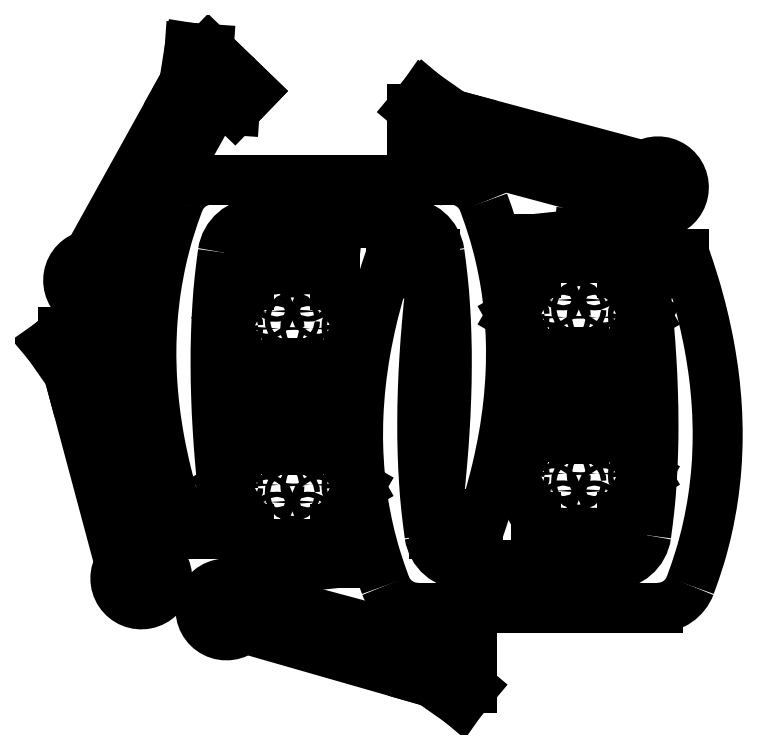
<metadata>
{"format":"dxf","ext":"dxf","renderer":"ezdxf+matplotlib","layout":"modelspace","background":"white","min_lineweight":24,"dpi":150}
</metadata>
<code>
0
SECTION
2
ENTITIES
0
CIRCLE
8
0
10
235.5
20
124.4
30
0
40
1.5
0
CIRCLE
8
0
10
102.8
20
124.4
30
0
40
1.5
0
LINE
8
0
10
228.9
20
114.4
30
0
11
253.9
21
114.4
31
0
0
SPLINE
8
0
210
0
220
0
230
1
70
     8
71
     3
72
    16
73
    12
74
     0
42
1e-08
43
1e-08
40
0
40
0
40
0
40
0
40
0.09469
40
0.1935
40
0.2965
40
0.4038
40
0.5156
40
0.6299
40
0.7487
40
0.872
40
1
40
1
40
1
40
1
10
231.9
20
277.3
30
0
10
232.6
20
272.2
30
0
10
233.9
20
261.7
30
0
10
235.2
20
245.6
30
0
10
236
20
228.8
30
0
10
236.2
20
211.3
30
0
10
235.8
20
193.1
30
0
10
234.9
20
174.3
30
0
10
233.5
20
155
30
0
10
231.5
20
134.9
30
0
10
229.8
20
121.3
30
0
10
228.9
20
114.4
30
0
0
ARC
8
0
10
212.1
20
274.4
30
0
40
20
50
8.274
51
90
0
LINE
8
0
10
126.2
20
294.4
30
0
11
212.1
21
294.4
31
0
0
ARC
8
0
10
126.2
20
274.4
30
0
40
20
50
90
51
171.7
0
SPLINE
8
0
210
0
220
0
230
1
70
     8
71
     3
72
    16
73
    12
74
     0
42
1e-08
43
1e-08
40
0
40
0
40
0
40
0
40
0.1303
40
0.2557
40
0.3764
40
0.4925
40
0.604
40
0.7092
40
0.8101
40
0.907
40
1
40
1
40
1
40
1
10
109.4
20
114.4
30
0
10
108.5
20
121.5
30
0
10
106.8
20
135.3
30
0
10
104.8
20
155.7
30
0
10
103.3
20
175.4
30
0
10
102.5
20
194.3
30
0
10
102.1
20
212.4
30
0
10
102.4
20
229.7
30
0
10
103.1
20
246.2
30
0
10
104.4
20
262
30
0
10
105.8
20
272.3
30
0
10
106.4
20
277.3
30
0
0
LINE
8
0
10
84.4
20
114.4
30
0
11
109.4
21
114.4
31
0
0
SPLINE
8
0
210
0
220
0
230
1
70
     8
71
     3
72
    18
73
    14
74
     0
42
1e-08
43
1e-08
40
0
40
0
40
0
40
0
40
0.08927
40
0.1781
40
0.2669
40
0.3562
40
0.4464
40
0.538
40
0.626
40
0.7158
40
0.808
40
0.9026
40
1
40
1
40
1
40
1
10
80.96
20
306.5
30
0
10
79
20
301
30
0
10
75.08
20
290
30
0
10
70.73
20
273.1
30
0
10
67.52
20
255.9
30
0
10
65.57
20
238.5
30
0
10
64.84
20
220.7
30
0
10
65.34
20
203.1
30
0
10
66.98
20
185.5
30
0
10
69.67
20
168
30
0
10
73.48
20
150.3
30
0
10
78.31
20
132.4
30
0
10
82.35
20
120.5
30
0
10
84.4
20
114.4
30
0
0
ARC
8
0
10
99.66
20
299.4
30
0
40
20
50
90
51
159.2
0
LINE
8
0
10
238.7
20
319.4
30
0
11
99.66
21
319.4
31
0
0
ARC
8
0
10
238.7
20
299.4
30
0
40
20
50
20.79
51
90
0
SPLINE
8
0
210
0
220
0
230
1
70
     8
71
     3
72
    18
73
    14
74
     0
42
1e-08
43
1e-08
40
0
40
0
40
0
40
0
40
0.1032
40
0.2033
40
0.3006
40
0.3955
40
0.4883
40
0.5795
40
0.6643
40
0.7483
40
0.832
40
0.9158
40
1
40
1
40
1
40
1
10
253.9
20
114.4
30
0
10
256.1
20
120.8
30
0
10
260.4
20
133.4
30
0
10
265.4
20
152.5
30
0
10
269.3
20
171.2
30
0
10
271.9
20
189.7
30
0
10
273.3
20
207.9
30
0
10
273.4
20
225.5
30
0
10
272.4
20
242.5
30
0
10
270.3
20
258.9
30
0
10
267.1
20
275
30
0
10
262.9
20
291
30
0
10
259.2
20
301.3
30
0
10
257.4
20
306.5
30
0
0
CIRCLE
8
0
10
248.3
20
124.4
30
0
40
1.5
0
CIRCLE
8
0
10
90.06
20
124.4
30
0
40
1.5
0
CIRCLE
8
0
10
222.5
20
266.6
30
0
40
1.5
0
CIRCLE
8
0
10
355.2
20
266.6
30
0
40
1.5
0
LINE
8
0
10
229.1
20
276.6
30
0
11
204.1
21
276.6
31
0
0
SPLINE
8
0
210
0
220
0
230
1
70
     8
71
     3
72
    16
73
    12
74
     0
42
1e-08
43
1e-08
40
0
40
0
40
0
40
0
40
0.09469
40
0.1935
40
0.2965
40
0.4038
40
0.5156
40
0.6299
40
0.7487
40
0.872
40
1
40
1
40
1
40
1
10
226.1
20
113.7
30
0
10
225.4
20
118.8
30
0
10
224.1
20
129.2
30
0
10
222.8
20
145.3
30
0
10
222
20
162.2
30
0
10
221.8
20
179.7
30
0
10
222.2
20
197.9
30
0
10
223.1
20
216.6
30
0
10
224.5
20
236
30
0
10
226.5
20
256.1
30
0
10
228.2
20
269.6
30
0
10
229.1
20
276.6
30
0
0
ARC
8
0
10
245.9
20
116.6
30
0
40
20
50
188.3
51
270
0
LINE
8
0
10
331.8
20
96.55
30
0
11
245.9
21
96.55
31
0
0
ARC
8
0
10
331.8
20
116.6
30
0
40
20
50
270
51
351.7
0
SPLINE
8
0
210
0
220
0
230
1
70
     8
71
     3
72
    16
73
    12
74
     0
42
1e-08
43
1e-08
40
0
40
0
40
0
40
0
40
0.1303
40
0.2557
40
0.3764
40
0.4925
40
0.604
40
0.7092
40
0.8101
40
0.907
40
1
40
1
40
1
40
1
10
348.6
20
276.6
30
0
10
349.5
20
269.5
30
0
10
351.2
20
255.7
30
0
10
353.2
20
235.3
30
0
10
354.7
20
215.6
30
0
10
355.6
20
196.7
30
0
10
355.9
20
178.5
30
0
10
355.6
20
161.2
30
0
10
354.9
20
144.7
30
0
10
353.6
20
128.9
30
0
10
352.2
20
118.7
30
0
10
351.6
20
113.7
30
0
0
LINE
8
0
10
373.6
20
276.6
30
0
11
348.6
21
276.6
31
0
0
SPLINE
8
0
210
0
220
0
230
1
70
     8
71
     3
72
    18
73
    14
74
     0
42
1e-08
43
1e-08
40
0
40
0
40
0
40
0
40
0.08927
40
0.1781
40
0.2669
40
0.3562
40
0.4464
40
0.538
40
0.626
40
0.7158
40
0.808
40
0.9026
40
1
40
1
40
1
40
1
10
377.1
20
84.45
30
0
10
379
20
89.96
30
0
10
382.9
20
100.9
30
0
10
387.3
20
117.9
30
0
10
390.5
20
135.1
30
0
10
392.4
20
152.5
30
0
10
393.2
20
170.3
30
0
10
392.7
20
187.9
30
0
10
391
20
205.5
30
0
10
388.3
20
222.9
30
0
10
384.5
20
240.6
30
0
10
379.7
20
258.6
30
0
10
375.7
20
270.5
30
0
10
373.6
20
276.6
30
0
0
ARC
8
0
10
358.4
20
91.55
30
0
40
20
50
270
51
339.2
0
LINE
8
0
10
219.3
20
71.55
30
0
11
358.4
21
71.55
31
0
0
ARC
8
0
10
219.3
20
91.55
30
0
40
20
50
200.8
51
270
0
SPLINE
8
0
210
0
220
0
230
1
70
     8
71
     3
72
    18
73
    14
74
     0
42
1e-08
43
1e-08
40
0
40
0
40
0
40
0
40
0.1032
40
0.2033
40
0.3006
40
0.3955
40
0.4883
40
0.5795
40
0.6643
40
0.7483
40
0.832
40
0.9158
40
1
40
1
40
1
40
1
10
204.1
20
276.6
30
0
10
201.9
20
270.2
30
0
10
197.6
20
257.5
30
0
10
192.6
20
238.5
30
0
10
188.8
20
219.8
30
0
10
186.1
20
201.3
30
0
10
184.8
20
183.1
30
0
10
184.6
20
165.5
30
0
10
185.6
20
148.5
30
0
10
187.7
20
132.1
30
0
10
190.9
20
115.9
30
0
10
195.1
20
99.99
30
0
10
198.8
20
89.64
30
0
10
200.6
20
84.45
30
0
0
CIRCLE
8
0
10
209.7
20
266.6
30
0
40
1.5
0
CIRCLE
8
0
10
367.9
20
266.6
30
0
40
1.5
0
CIRCLE
8
0
10
59.21
20
88.56
30
0
40
4
0
CIRCLE
8
0
10
39.38
20
223
30
0
40
1.5
0
CIRCLE
8
0
10
19.38
20
223
30
0
40
1.5
0
CIRCLE
8
0
10
51.21
20
88.56
30
0
40
1.5
0
CIRCLE
8
0
10
67.21
20
88.56
30
0
40
1.5
0
LINE
8
0
10
17.21
20
207.1
30
0
11
19.17
21
199.8
31
0
0
LINE
8
0
10
13.88
20
231
30
0
11
23.26
21
231
31
0
0
ARC
8
0
10
24.38
20
232
30
0
40
1.5
50
221.8
51
318.2
0
LINE
8
0
10
25.49
20
231
30
0
11
49.38
21
231
31
0
0
ARC
8
0
10
20.52
20
199.1
30
0
40
1.5
50
236.3
51
153.7
0
LINE
8
0
10
49.38
20
216
30
0
11
39.03
21
207.3
31
0
0
LINE
8
0
10
39.03
20
207.3
30
0
11
67.5
21
101.1
31
0
0
CIRCLE
8
0
10
59.21
20
79.06
30
0
40
1.5
0
CIRCLE
8
0
10
59.21
20
98.06
30
0
40
1.5
0
LINE
8
0
10
5.449
20
223.9
30
0
11
17.21
21
207.1
31
0
0
LINE
8
0
10
13.88
20
231
30
0
11
5.449
21
223.9
31
0
0
CIRCLE
8
0
10
41.16
20
155.9
30
0
40
1.5
0
CIRCLE
8
0
10
29.38
20
217
30
0
40
1.5
0
LINE
8
0
10
19.68
20
197.9
30
0
11
46.74
21
96.89
31
0
0
LINE
8
0
10
49.38
20
231
30
0
11
49.38
21
216
31
0
0
CIRCLE
8
0
10
48.92
20
127
30
0
40
1.5
0
ARC
8
0
10
59.21
20
88.56
30
0
40
15
50
146.3
51
56.44
0
CIRCLE
8
0
10
358.4
20
307
30
0
40
1.5
0
LINE
8
0
10
215.9
20
360.4
30
0
11
215.9
21
351
31
0
0
CIRCLE
8
0
10
358.4
20
315
30
0
40
4
0
CIRCLE
8
0
10
229.9
20
344.9
30
0
40
1.5
0
ARC
8
0
10
214.9
20
349.9
30
0
40
1.5
50
311.8
51
48.19
0
CIRCLE
8
0
10
291
20
333.1
30
0
40
1.5
0
LINE
8
0
10
215.9
20
360.4
30
0
11
223
21
368.8
31
0
0
LINE
8
0
10
223
20
368.8
30
0
11
239.8
21
357
31
0
0
CIRCLE
8
0
10
358.4
20
323
30
0
40
1.5
0
CIRCLE
8
0
10
367.9
20
315
30
0
40
1.5
0
LINE
8
0
10
239.6
20
335.2
30
0
11
345.9
21
306.7
31
0
0
LINE
8
0
10
230.9
20
324.9
30
0
11
239.6
21
335.2
31
0
0
LINE
8
0
10
215.9
20
324.9
30
0
11
230.9
21
324.9
31
0
0
LINE
8
0
10
215.9
20
348.7
30
0
11
215.9
21
324.9
31
0
0
ARC
8
0
10
358.4
20
315
30
0
40
15
50
213.6
51
123.7
0
CIRCLE
8
0
10
223.9
20
354.9
30
0
40
1.5
0
CIRCLE
8
0
10
320
20
325.3
30
0
40
1.5
0
ARC
8
0
10
247.8
20
353.7
30
0
40
1.5
50
116.3
51
33.66
0
LINE
8
0
10
239.8
20
357
30
0
11
247.1
21
355.1
31
0
0
CIRCLE
8
0
10
348.9
20
315
30
0
40
1.5
0
LINE
8
0
10
249
20
354.6
30
0
11
350
21
327.5
31
0
0
CIRCLE
8
0
10
223.9
20
334.9
30
0
40
1.5
0
CIRCLE
8
0
10
164.1
20
105.3
30
0
40
1.5
0
CIRCLE
8
0
10
155.7
20
122.8
30
0
40
1.5
0
CIRCLE
8
0
10
137.7
20
122.8
30
0
40
1.5
0
CIRCLE
8
0
10
131.7
20
132.8
30
0
40
1.5
0
CIRCLE
8
0
10
146.7
20
137.8
30
0
40
1.5
0
CIRCLE
8
0
10
161.7
20
132.8
30
0
40
1.5
0
CIRCLE
8
0
10
137.7
20
142.8
30
0
40
1.5
0
CIRCLE
8
0
10
113.8
20
141.6
30
0
40
1.5
0
CIRCLE
8
0
10
155.7
20
142.8
30
0
40
1.5
0
CIRCLE
8
0
10
179.6
20
141.6
30
0
40
1.5
0
CIRCLE
8
0
10
162
20
172.8
30
0
40
1.5
0
CIRCLE
8
0
10
131.5
20
172.8
30
0
40
1.5
0
CIRCLE
8
0
10
164.1
20
270.8
30
0
40
1.5
0
CIRCLE
8
0
10
179.6
20
234.4
30
0
40
1.5
0
CIRCLE
8
0
10
129.3
20
270.8
30
0
40
1.5
0
CIRCLE
8
0
10
113.8
20
234.4
30
0
40
1.5
0
CIRCLE
8
0
10
162
20
203.3
30
0
40
1.5
0
CIRCLE
8
0
10
131.5
20
203.3
30
0
40
1.5
0
CIRCLE
8
0
10
155.7
20
253.3
30
0
40
1.5
0
CIRCLE
8
0
10
155.7
20
233.3
30
0
40
1.5
0
LINE
8
0
10
138.5
20
194.3
30
0
11
138.5
21
212.3
31
0
0
ARC
8
0
10
137.5
20
212.3
30
0
40
1
50
0
51
180
0
ARC
8
0
10
137.5
20
194.3
30
0
40
1
50
180
51
0
0
LINE
8
0
10
171.6
20
258.6
30
0
11
171.6
21
278.6
31
0
0
LINE
8
0
10
185.6
20
234.4
30
0
11
171.6
21
258.6
31
0
0
LINE
8
0
10
171.6
20
210.1
30
0
11
185.6
21
234.4
31
0
0
LINE
8
0
10
171.6
20
165.9
30
0
11
171.6
21
210.1
31
0
0
LINE
8
0
10
171.6
20
117.4
30
0
11
185.6
21
141.6
31
0
0
LINE
8
0
10
171.6
20
97.37
30
0
11
171.6
21
117.4
31
0
0
LINE
8
0
10
146.7
20
94.76
30
0
11
171.6
21
97.37
31
0
0
LINE
8
0
10
121.8
20
97.37
30
0
11
146.7
21
94.76
31
0
0
LINE
8
0
10
121.8
20
117.4
30
0
11
121.8
21
97.37
31
0
0
LINE
8
0
10
107.8
20
141.6
30
0
11
121.8
21
117.4
31
0
0
LINE
8
0
10
121.8
20
165.9
30
0
11
107.8
21
141.6
31
0
0
LINE
8
0
10
121.8
20
210.1
30
0
11
121.8
21
165.9
31
0
0
LINE
8
0
10
107.8
20
234.4
30
0
11
121.8
21
210.1
31
0
0
LINE
8
0
10
121.8
20
258.6
30
0
11
107.8
21
234.4
31
0
0
LINE
8
0
10
121.8
20
278.6
30
0
11
121.8
21
258.6
31
0
0
LINE
8
0
10
146.7
20
281.3
30
0
11
121.8
21
278.6
31
0
0
LINE
8
0
10
171.6
20
278.6
30
0
11
146.7
21
281.3
31
0
0
LINE
8
0
10
143.7
20
193.3
30
0
11
149.7
21
193.3
31
0
0
LINE
8
0
10
151.7
20
195.3
30
0
11
151.7
21
211.3
31
0
0
ARC
8
0
10
149.7
20
211.3
30
0
40
2
50
0
51
90
0
LINE
8
0
10
149.7
20
213.3
30
0
11
143.7
21
213.3
31
0
0
LINE
8
0
10
141.7
20
211.3
30
0
11
141.7
21
195.3
31
0
0
ARC
8
0
10
143.7
20
195.3
30
0
40
2
50
180
51
270
0
LINE
8
0
10
156.7
20
104
30
0
11
156.7
21
106.5
31
0
0
ARC
8
0
10
154.7
20
106.5
30
0
40
2
50
0
51
90
0
LINE
8
0
10
154.7
20
108.5
30
0
11
138.7
21
108.5
31
0
0
ARC
8
0
10
138.7
20
106.5
30
0
40
2
50
90
51
180
0
LINE
8
0
10
136.7
20
106.5
30
0
11
136.7
21
104
31
0
0
ARC
8
0
10
139.2
20
104
30
0
40
2.5
50
180
51
270
0
LINE
8
0
10
139.2
20
101.5
30
0
11
154.2
21
101.5
31
0
0
ARC
8
0
10
154.2
20
104
30
0
40
2.5
50
270
51
0
0
ARC
8
0
10
139.2
20
272
30
0
40
2.5
50
90
51
180
0
LINE
8
0
10
136.7
20
272
30
0
11
136.7
21
269.5
31
0
0
ARC
8
0
10
138.7
20
269.5
30
0
40
2
50
180
51
270
0
LINE
8
0
10
138.7
20
267.5
30
0
11
154.7
21
267.5
31
0
0
ARC
8
0
10
154.7
20
269.5
30
0
40
2
50
270
51
0
0
LINE
8
0
10
156.7
20
269.5
30
0
11
156.7
21
272
31
0
0
ARC
8
0
10
154.2
20
272
30
0
40
2.5
50
0
51
90
0
LINE
8
0
10
151.7
20
164.8
30
0
11
151.7
21
180.8
31
0
0
ARC
8
0
10
149.7
20
164.8
30
0
40
2
50
270
51
0
0
CIRCLE
8
0
10
129.3
20
105.3
30
0
40
1.5
0
ARC
8
0
10
143.7
20
164.8
30
0
40
2
50
180
51
270
0
LINE
8
0
10
154.9
20
212.3
30
0
11
154.9
21
194.3
31
0
0
ARC
8
0
10
155.9
20
212.3
30
0
40
1
50
0
51
180
0
LINE
8
0
10
156.9
20
194.3
30
0
11
156.9
21
212.3
31
0
0
ARC
8
0
10
155.9
20
194.3
30
0
40
1
50
180
51
0
0
LINE
8
0
10
136.5
20
212.3
30
0
11
136.5
21
194.3
31
0
0
ARC
8
0
10
137.5
20
163.8
30
0
40
1
50
180
51
0
0
LINE
8
0
10
136.5
20
181.8
30
0
11
136.5
21
163.8
31
0
0
ARC
8
0
10
137.5
20
181.8
30
0
40
1
50
0
51
180
0
LINE
8
0
10
156.9
20
163.8
30
0
11
156.9
21
181.8
31
0
0
ARC
8
0
10
143.7
20
211.3
30
0
40
2
50
90
51
180
0
LINE
8
0
10
154.9
20
181.8
30
0
11
154.9
21
163.8
31
0
0
ARC
8
0
10
155.9
20
181.8
30
0
40
1
50
0
51
180
0
LINE
8
0
10
141.7
20
180.8
30
0
11
141.7
21
164.8
31
0
0
ARC
8
0
10
149.7
20
195.3
30
0
40
2
50
270
51
0
0
LINE
8
0
10
149.7
20
182.8
30
0
11
143.7
21
182.8
31
0
0
ARC
8
0
10
149.7
20
180.8
30
0
40
2
50
0
51
90
0
CIRCLE
8
0
10
131.7
20
243.3
30
0
40
1.5
0
CIRCLE
8
0
10
161.7
20
243.3
30
0
40
1.5
0
LINE
8
0
10
143.7
20
162.8
30
0
11
149.7
21
162.8
31
0
0
ARC
8
0
10
155.9
20
163.8
30
0
40
1
50
180
51
0
0
CIRCLE
8
0
10
137.7
20
253.3
30
0
40
1.5
0
CIRCLE
8
0
10
146.7
20
238.3
30
0
40
1.5
0
CIRCLE
8
0
10
137.7
20
233.3
30
0
40
1.5
0
LINE
8
0
10
185.6
20
141.6
30
0
11
171.6
21
165.9
31
0
0
LINE
8
0
10
138.5
20
163.8
30
0
11
138.5
21
181.8
31
0
0
LINE
8
0
10
154.2
20
274.5
30
0
11
139.2
21
274.5
31
0
0
ARC
8
0
10
143.7
20
180.8
30
0
40
2
50
90
51
180
0
CIRCLE
8
0
10
236.9
20
40.77
30
0
40
1.5
0
CIRCLE
8
0
10
242.9
20
30.77
30
0
40
1.5
0
LINE
8
0
10
250.9
20
25.27
30
0
11
243.9
21
16.84
31
0
0
LINE
8
0
10
227.1
20
28.6
30
0
11
219.9
21
30.66
31
0
0
CIRCLE
8
0
10
146.9
20
60.31
30
0
40
1.5
0
CIRCLE
8
0
10
175.9
20
52.55
30
0
40
1.5
0
CIRCLE
8
0
10
99
20
70.61
30
0
40
1.5
0
CIRCLE
8
0
10
118
20
70.61
30
0
40
1.5
0
CIRCLE
8
0
10
242.9
20
50.77
30
0
40
1.5
0
ARC
8
0
10
251.9
20
35.77
30
0
40
1.5
50
131.8
51
228.2
0
LINE
8
0
10
243.9
20
16.84
30
0
11
227.1
21
28.6
31
0
0
CIRCLE
8
0
10
108.5
20
62.61
30
0
40
1.5
0
CIRCLE
8
0
10
108.5
20
78.61
30
0
40
1.5
0
LINE
8
0
10
217.7
20
31.29
30
0
11
118.7
21
59.66
31
0
0
ARC
8
0
10
108.5
20
70.61
30
0
40
15
50
33.56
51
313.1
0
CIRCLE
8
0
10
108.5
20
70.61
30
0
40
4
0
LINE
8
0
10
250.9
20
25.27
30
0
11
250.9
21
34.65
31
0
0
LINE
8
0
10
250.9
20
60.77
30
0
11
235.9
21
60.77
31
0
0
LINE
8
0
10
250.9
20
36.89
30
0
11
250.9
21
60.77
31
0
0
LINE
8
0
10
235.9
20
60.77
30
0
11
227.2
21
50.43
31
0
0
LINE
8
0
10
227.2
20
50.43
30
0
11
121
21
78.9
31
0
0
ARC
8
0
10
219.1
20
31.91
30
0
40
1.5
50
303.4
51
204.6
0
CIRCLE
8
0
10
31.89
20
261.2
30
0
40
4
0
CIRCLE
8
0
10
111
20
371.6
30
0
40
1.5
0
CIRCLE
8
0
10
99.64
20
374.3
30
0
40
1.5
0
CIRCLE
8
0
10
96.61
20
385.5
30
0
40
1.5
0
CIRCLE
8
0
10
37.64
20
255.6
30
0
40
1.5
0
CIRCLE
8
0
10
25.29
20
254.3
30
0
40
1.5
0
CIRCLE
8
0
10
26.13
20
266.7
30
0
40
1.5
0
CIRCLE
8
0
10
38.49
20
268
30
0
40
1.5
0
LINE
8
0
10
84.03
20
375.6
30
0
11
80.35
21
369
31
0
0
LINE
8
0
10
87.24
20
395.9
30
0
11
84.03
21
375.6
31
0
0
LINE
8
0
10
98.21
20
395.1
30
0
11
87.24
21
395.9
31
0
0
LINE
8
0
10
98.21
20
395.1
30
0
11
105
21
388.6
31
0
0
ARC
8
0
10
106.5
20
388.5
30
0
40
1.5
50
177.8
51
274.2
0
LINE
8
0
10
106.6
20
387
30
0
11
123.7
21
370.4
31
0
0
LINE
8
0
10
123.7
20
370.4
30
0
11
113.3
21
359.6
31
0
0
LINE
8
0
10
113.3
20
359.6
30
0
11
99.86
21
360.6
31
0
0
LINE
8
0
10
99.86
20
360.6
30
0
11
46.53
21
264.4
31
0
0
ARC
8
0
10
31.89
20
261.2
30
0
40
15
50
102.3
51
12.44
0
LINE
8
0
10
79.39
20
367.2
30
0
11
28.7
21
275.8
31
0
0
ARC
8
0
10
80.86
20
367.6
30
0
40
1.5
50
192.3
51
109.7
0
CIRCLE
8
0
10
51.17
20
295.9
30
0
40
1.5
0
CIRCLE
8
0
10
65.71
20
322.2
30
0
40
1.5
0
LINE
8
0
10
287.7
20
172.4
30
0
11
273.7
21
148.1
31
0
0
LINE
8
0
10
287.7
20
216.7
30
0
11
287.7
21
172.4
31
0
0
LINE
8
0
10
287.7
20
285.2
30
0
11
287.7
21
265.2
31
0
0
LINE
8
0
10
337.4
20
285.2
30
0
11
312.5
21
287.8
31
0
0
LINE
8
0
10
322.5
20
110.5
30
0
11
322.5
21
113
31
0
0
ARC
8
0
10
320.5
20
113
30
0
40
2
50
0
51
90
0
LINE
8
0
10
320.5
20
115
30
0
11
304.5
21
115
31
0
0
ARC
8
0
10
304.5
20
113
30
0
40
2
50
90
51
180
0
LINE
8
0
10
302.5
20
113
30
0
11
302.5
21
110.5
31
0
0
ARC
8
0
10
305
20
110.5
30
0
40
2.5
50
180
51
270
0
LINE
8
0
10
320
20
281
30
0
11
305
21
281
31
0
0
ARC
8
0
10
305
20
278.5
30
0
40
2.5
50
90
51
180
0
LINE
8
0
10
302.5
20
278.5
30
0
11
302.5
21
276
31
0
0
ARC
8
0
10
304.5
20
276
30
0
40
2
50
180
51
270
0
LINE
8
0
10
322.5
20
276
30
0
11
322.5
21
278.5
31
0
0
ARC
8
0
10
320
20
278.5
30
0
40
2.5
50
0
51
90
0
LINE
8
0
10
273.7
20
148.1
30
0
11
287.7
21
123.9
31
0
0
LINE
8
0
10
305
20
108
30
0
11
320
21
108
31
0
0
CIRCLE
8
0
10
295.2
20
111.8
30
0
40
1.5
0
LINE
8
0
10
273.7
20
240.9
30
0
11
287.7
21
216.7
31
0
0
LINE
8
0
10
287.7
20
265.2
30
0
11
273.7
21
240.9
31
0
0
CIRCLE
8
0
10
303.5
20
129.3
30
0
40
1.5
0
LINE
8
0
10
312.5
20
287.8
30
0
11
287.7
21
285.2
31
0
0
LINE
8
0
10
304.5
20
274
30
0
11
320.5
21
274
31
0
0
LINE
8
0
10
302.3
20
218.8
30
0
11
302.3
21
200.8
31
0
0
ARC
8
0
10
303.3
20
218.8
30
0
40
1
50
0
51
180
0
LINE
8
0
10
304.3
20
200.8
30
0
11
304.3
21
218.8
31
0
0
ARC
8
0
10
303.3
20
200.8
30
0
40
1
50
180
51
0
0
LINE
8
0
10
307.5
20
217.8
30
0
11
307.5
21
201.8
31
0
0
ARC
8
0
10
309.5
20
217.8
30
0
40
2
50
90
51
180
0
LINE
8
0
10
315.5
20
219.8
30
0
11
309.5
21
219.8
31
0
0
ARC
8
0
10
315.5
20
217.8
30
0
40
2
50
0
51
90
0
LINE
8
0
10
317.5
20
201.8
30
0
11
317.5
21
217.8
31
0
0
ARC
8
0
10
315.5
20
201.8
30
0
40
2
50
270
51
0
0
LINE
8
0
10
309.5
20
199.8
30
0
11
315.5
21
199.8
31
0
0
ARC
8
0
10
309.5
20
201.8
30
0
40
2
50
180
51
270
0
ARC
8
0
10
320
20
110.5
30
0
40
2.5
50
270
51
0
0
LINE
8
0
10
351.4
20
240.9
30
0
11
337.4
21
265.2
31
0
0
LINE
8
0
10
337.4
20
216.7
30
0
11
351.4
21
240.9
31
0
0
LINE
8
0
10
337.4
20
172.4
30
0
11
337.4
21
216.7
31
0
0
CIRCLE
8
0
10
321.5
20
129.3
30
0
40
1.5
0
LINE
8
0
10
337.4
20
123.9
30
0
11
351.4
21
148.1
31
0
0
ARC
8
0
10
320.5
20
276
30
0
40
2
50
270
51
0
0
LINE
8
0
10
312.5
20
101.3
30
0
11
337.4
21
103.9
31
0
0
LINE
8
0
10
287.7
20
103.9
30
0
11
312.5
21
101.3
31
0
0
LINE
8
0
10
287.7
20
123.9
30
0
11
287.7
21
103.9
31
0
0
LINE
8
0
10
302.3
20
188.3
30
0
11
302.3
21
170.3
31
0
0
ARC
8
0
10
303.3
20
188.3
30
0
40
1
50
0
51
180
0
LINE
8
0
10
322.7
20
170.3
30
0
11
322.7
21
188.3
31
0
0
ARC
8
0
10
321.7
20
170.3
30
0
40
1
50
180
51
0
0
LINE
8
0
10
320.7
20
188.3
30
0
11
320.7
21
170.3
31
0
0
ARC
8
0
10
321.7
20
188.3
30
0
40
1
50
0
51
180
0
LINE
8
0
10
307.5
20
187.3
30
0
11
307.5
21
171.3
31
0
0
ARC
8
0
10
309.5
20
187.3
30
0
40
2
50
90
51
180
0
LINE
8
0
10
315.5
20
189.3
30
0
11
309.5
21
189.3
31
0
0
ARC
8
0
10
315.5
20
187.3
30
0
40
2
50
0
51
90
0
LINE
8
0
10
317.5
20
171.3
30
0
11
317.5
21
187.3
31
0
0
ARC
8
0
10
315.5
20
171.3
30
0
40
2
50
270
51
0
0
LINE
8
0
10
309.5
20
169.3
30
0
11
315.5
21
169.3
31
0
0
ARC
8
0
10
309.5
20
171.3
30
0
40
2
50
180
51
270
0
LINE
8
0
10
320.7
20
218.8
30
0
11
320.7
21
200.8
31
0
0
ARC
8
0
10
321.7
20
218.8
30
0
40
1
50
0
51
180
0
LINE
8
0
10
337.4
20
103.9
30
0
11
337.4
21
123.9
31
0
0
ARC
8
0
10
321.7
20
200.8
30
0
40
1
50
180
51
0
0
CIRCLE
8
0
10
327.5
20
139.3
30
0
40
1.5
0
CIRCLE
8
0
10
303.5
20
149.3
30
0
40
1.5
0
CIRCLE
8
0
10
279.7
20
148.1
30
0
40
1.5
0
CIRCLE
8
0
10
321.5
20
149.3
30
0
40
1.5
0
CIRCLE
8
0
10
345.4
20
148.1
30
0
40
1.5
0
CIRCLE
8
0
10
327.8
20
179.3
30
0
40
1.5
0
CIRCLE
8
0
10
297.3
20
179.3
30
0
40
1.5
0
CIRCLE
8
0
10
329.9
20
277.3
30
0
40
1.5
0
CIRCLE
8
0
10
345.4
20
240.9
30
0
40
1.5
0
CIRCLE
8
0
10
295.2
20
277.3
30
0
40
1.5
0
CIRCLE
8
0
10
279.7
20
240.9
30
0
40
1.5
0
CIRCLE
8
0
10
327.8
20
209.8
30
0
40
1.5
0
LINE
8
0
10
337.4
20
265.2
30
0
11
337.4
21
285.2
31
0
0
CIRCLE
8
0
10
327.5
20
249.8
30
0
40
1.5
0
CIRCLE
8
0
10
321.5
20
259.8
30
0
40
1.5
0
CIRCLE
8
0
10
321.5
20
239.8
30
0
40
1.5
0
LINE
8
0
10
351.4
20
148.1
30
0
11
337.4
21
172.4
31
0
0
CIRCLE
8
0
10
297.5
20
249.8
30
0
40
1.5
0
CIRCLE
8
0
10
303.5
20
239.8
30
0
40
1.5
0
CIRCLE
8
0
10
312.5
20
244.8
30
0
40
1.5
0
LINE
8
0
10
304.3
20
170.3
30
0
11
304.3
21
188.3
31
0
0
ARC
8
0
10
303.3
20
170.3
30
0
40
1
50
180
51
0
0
CIRCLE
8
0
10
297.3
20
209.8
30
0
40
1.5
0
CIRCLE
8
0
10
297.5
20
139.3
30
0
40
1.5
0
CIRCLE
8
0
10
312.5
20
144.3
30
0
40
1.5
0
CIRCLE
8
0
10
329.9
20
111.8
30
0
40
1.5
0
CIRCLE
8
0
10
303.5
20
259.8
30
0
40
1.5
0
LINE
8
0
10
322.7
20
200.8
30
0
11
322.7
21
218.8
31
0
0
ENDSEC
0
EOF

</code>
